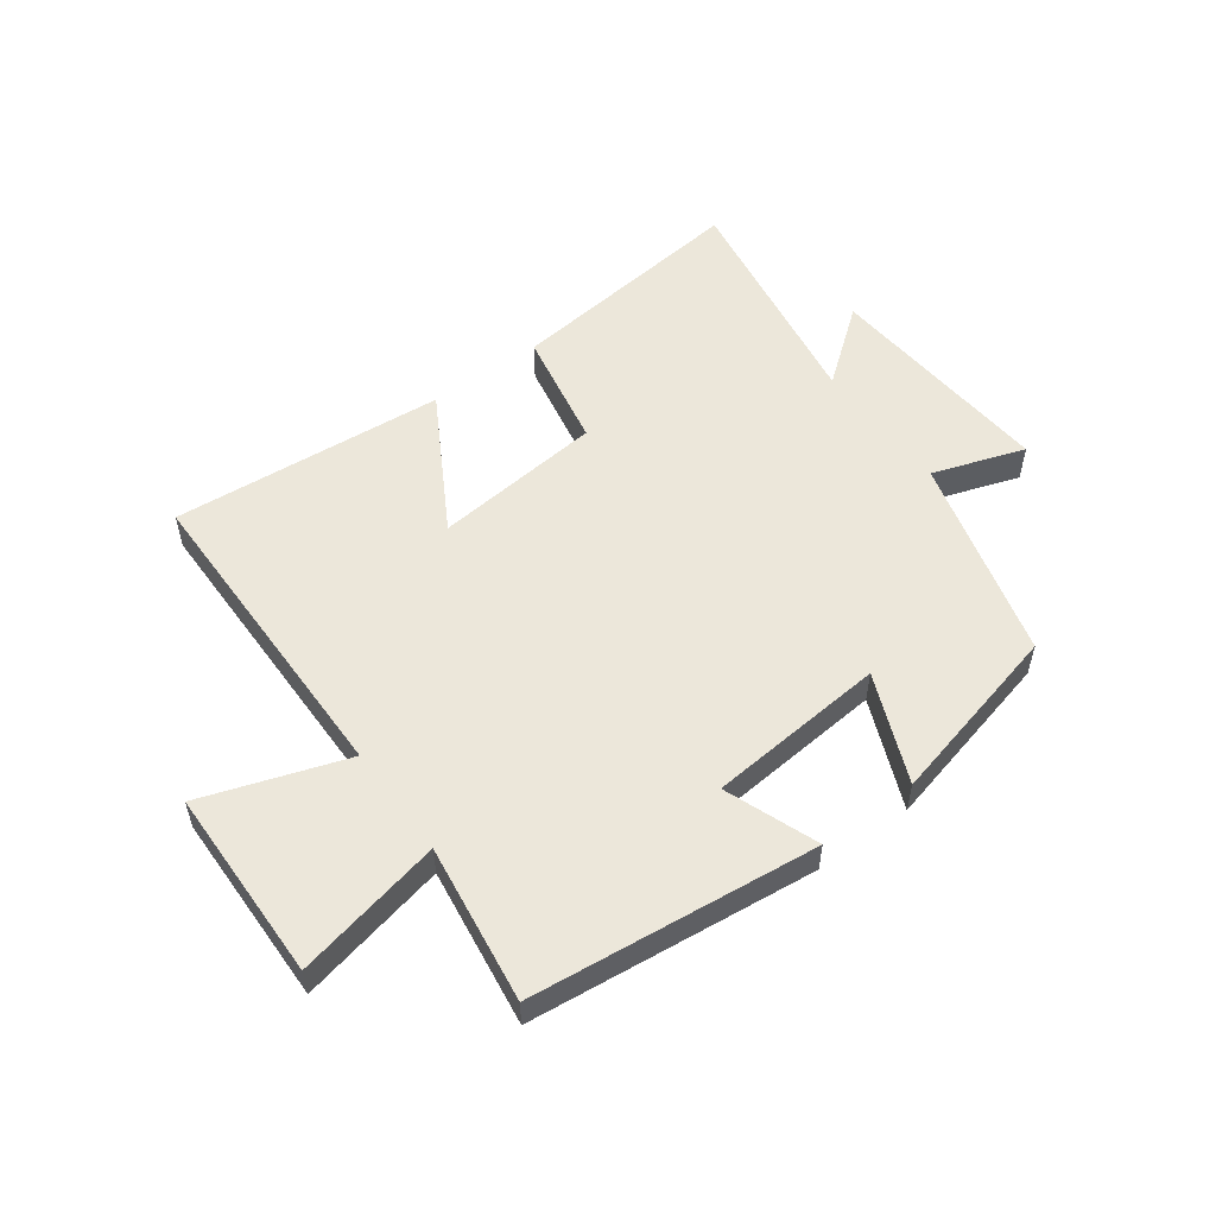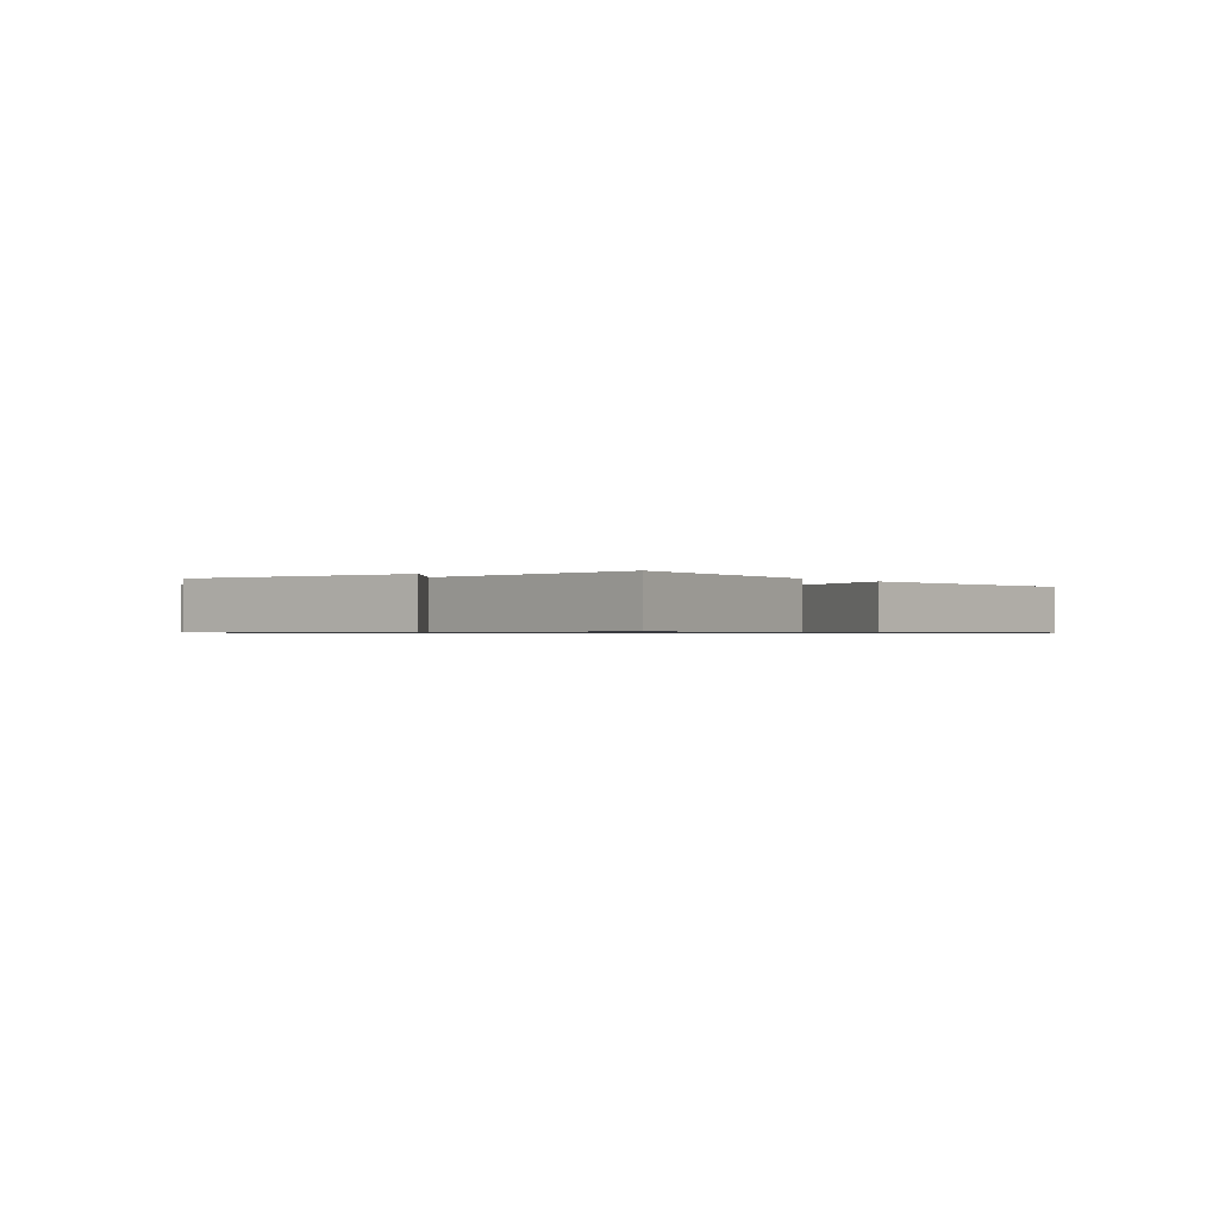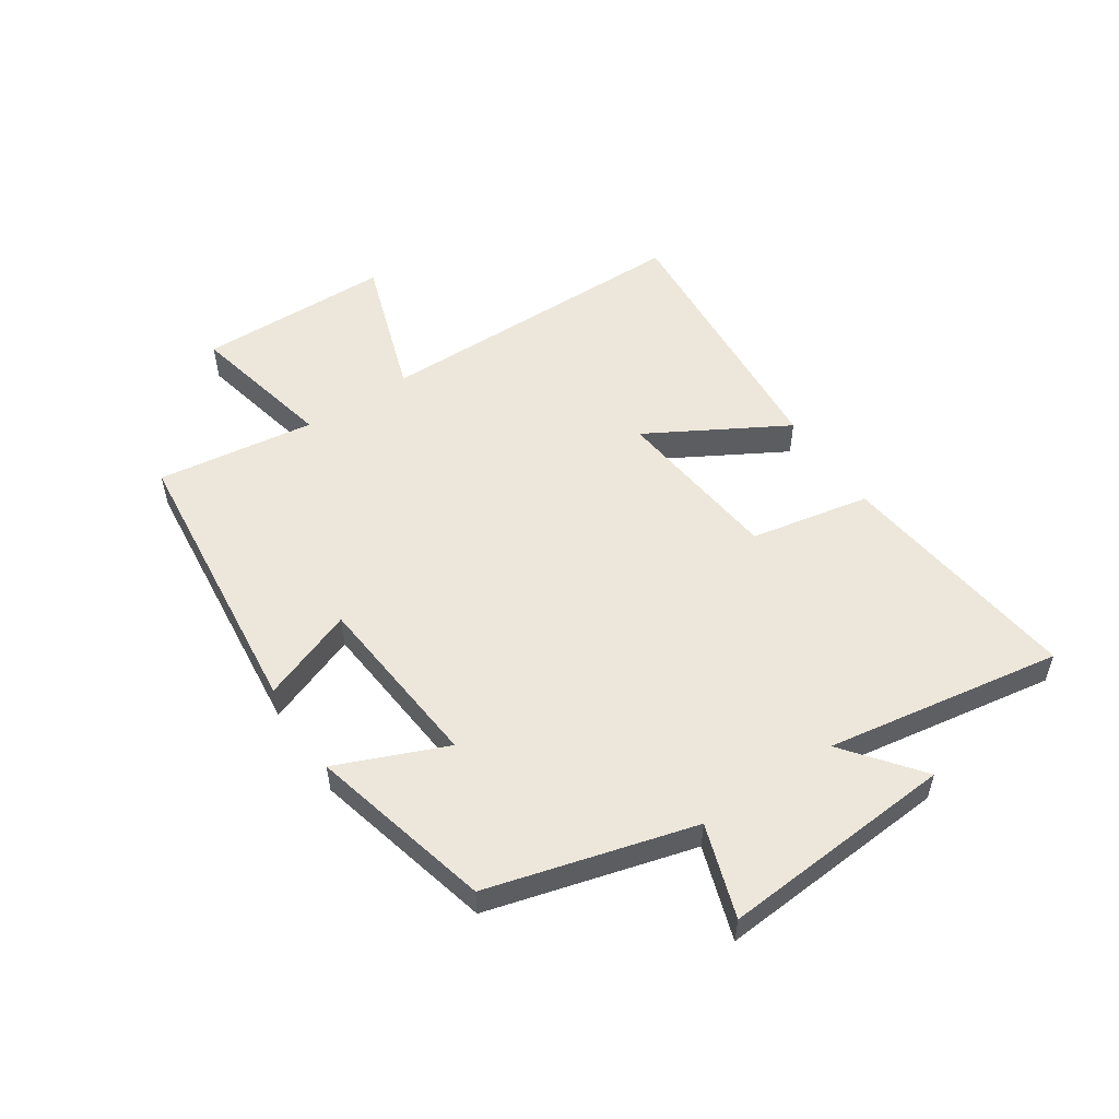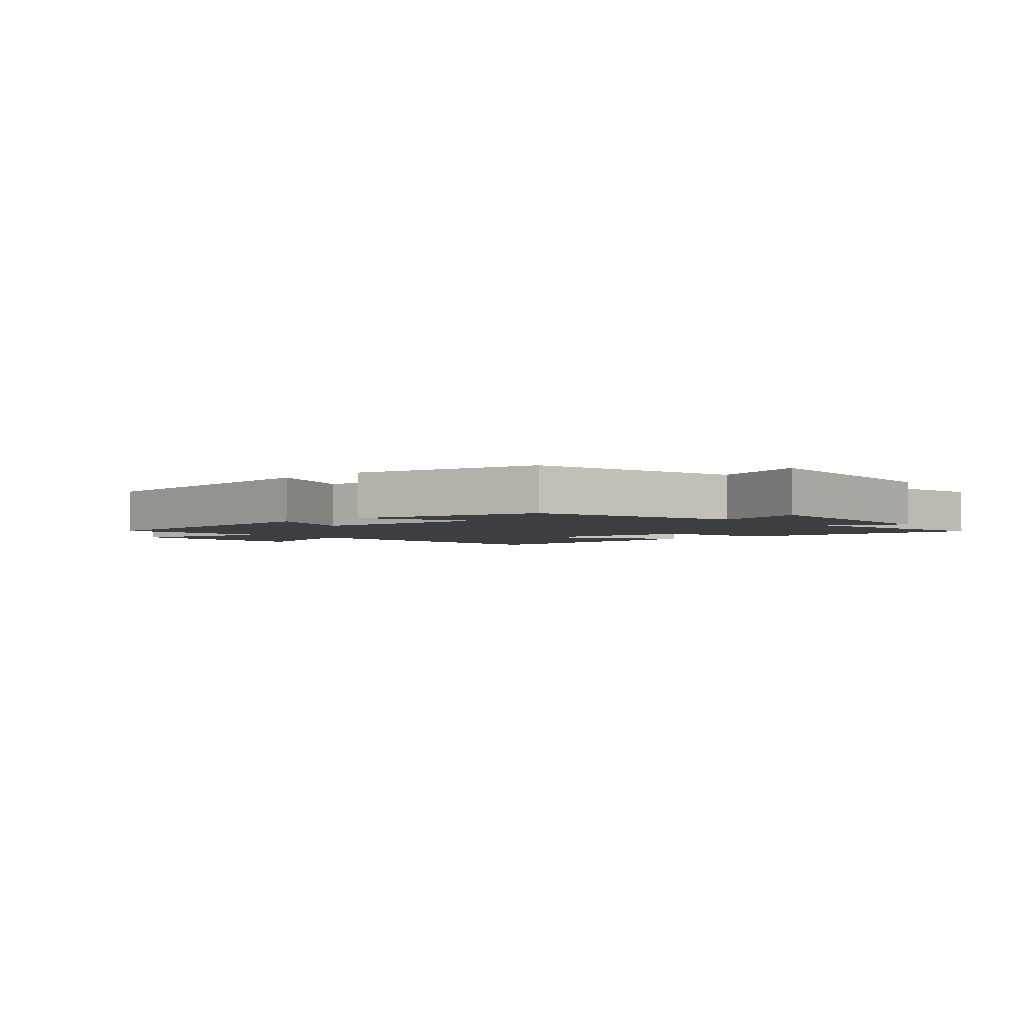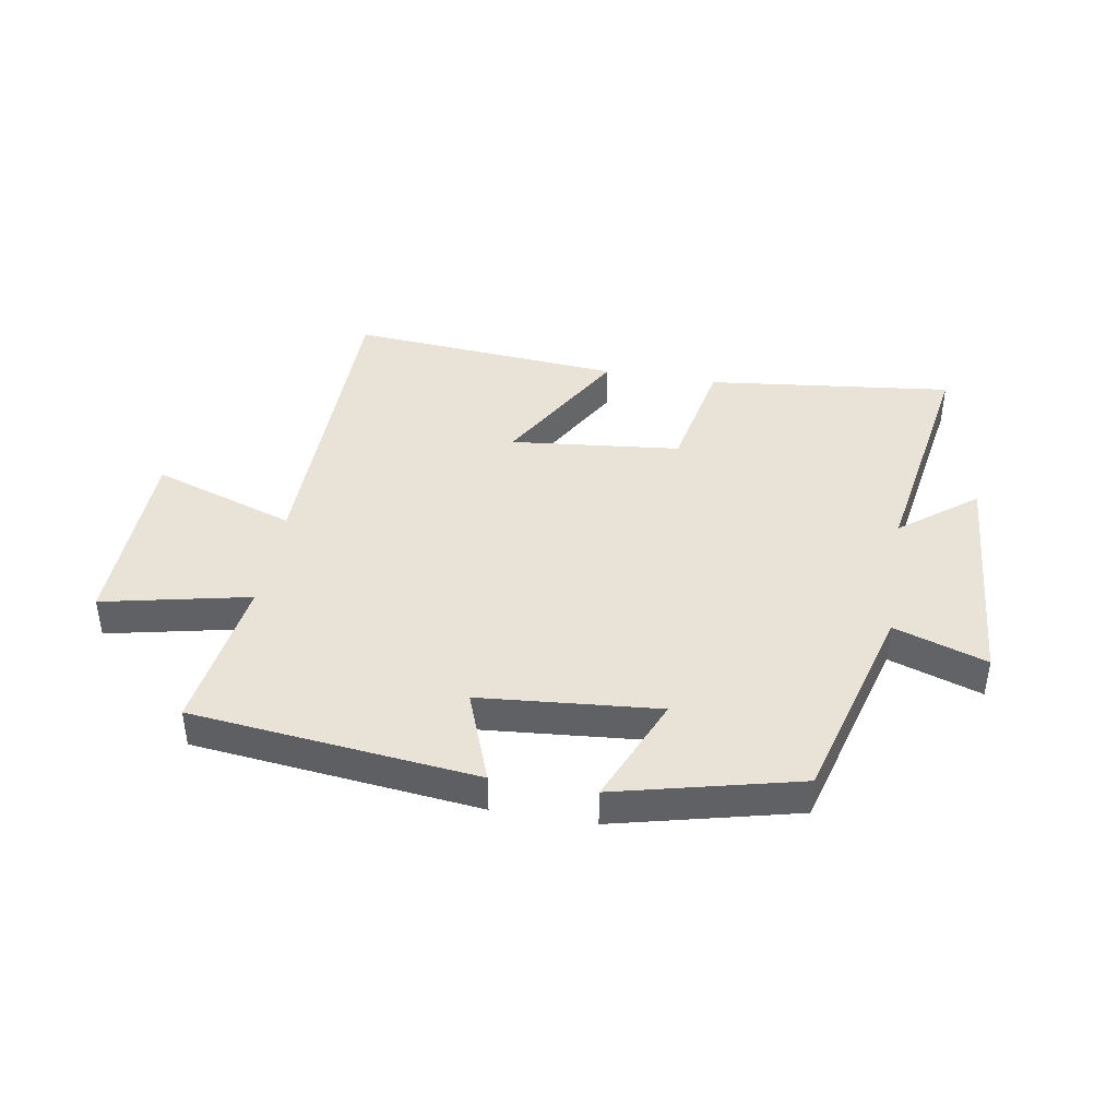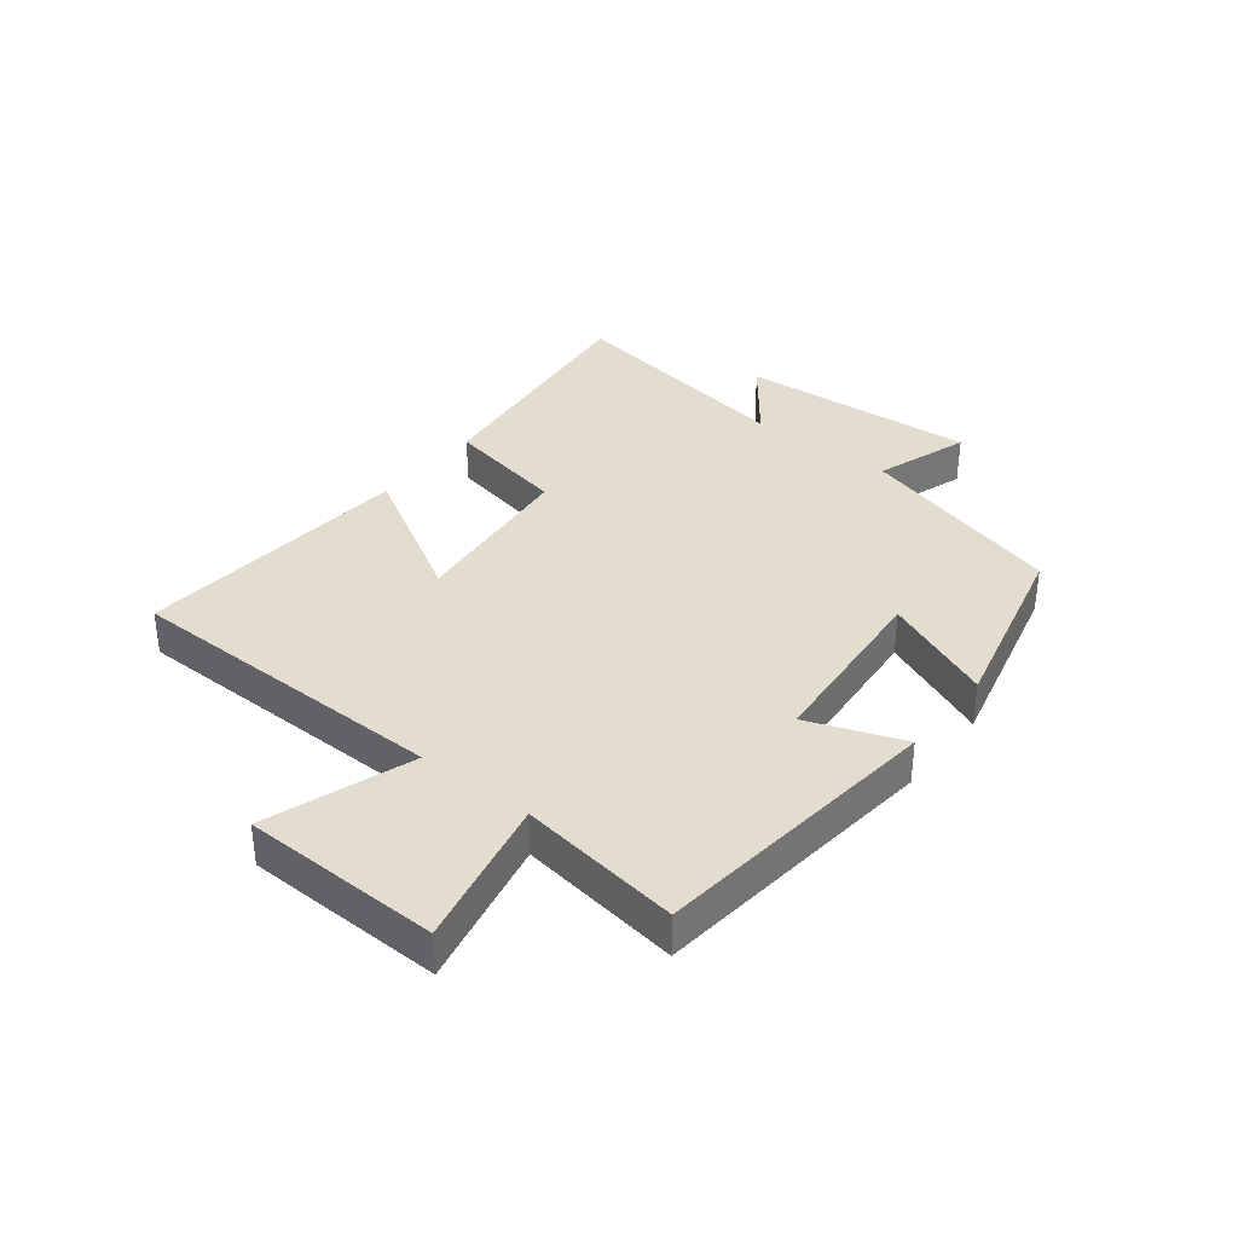
<metadata>
{"format":"obj","ext":"obj","renderer":"f3d","projection":"perspective","resolution":1024,"background":"white","views":[{"elev":53.9,"azim":-36.3,"up":"+Y"},{"elev":-0.7,"azim":127.9,"up":"+Y"},{"elev":53.4,"azim":56.1,"up":"+Y"},{"elev":-3.0,"azim":41.6,"up":"+Y"},{"elev":41.9,"azim":9.7,"up":"+Y"},{"elev":35.5,"azim":-51.7,"up":"+Y"}]}
</metadata>
<code>
v -0.495 0.07 -0.537
v -0.5 0.07 -0.003
v -0.739 0.07 -0.084
v -0.745 0.07 0.238
v -0.5 0.07 0.185
v -0.537 0.07 0.448
v -0.061 0.07 0.5
v -0.119 0.07 0.345
v 0.179 0.07 0.319
v 0.103 0.07 0.5
v 0.406 0.07 0.426
v 0.5 0.07 0.085
v 0.654 0.07 0.137
v 0.626 0.07 -0.253
v 0.5 0.07 -0.155
v 0.565 0.07 -0.548
v 0.154 0.07 -0.5
v 0.115 0.07 -0.301
v -0.169 0.07 -0.271
v -0.038 0.07 -0.5
v -0.495 0 -0.537
v -0.5 0 -0.003
v -0.739 0 -0.084
v -0.745 0 0.238
v -0.5 0 0.185
v -0.537 0 0.448
v -0.061 0 0.5
v -0.119 0 0.345
v 0.179 0 0.319
v 0.103 0 0.5
v 0.406 0 0.426
v 0.5 0 0.085
v 0.654 0 0.137
v 0.626 0 -0.253
v 0.5 0 -0.155
v 0.565 0 -0.548
v 0.154 0 -0.5
v 0.115 0 -0.301
v -0.169 0 -0.271
v -0.038 0 -0.5
f 19 20 1 2
f 18 19 2
f 15 16 17 18
f 15 18 2
f 12 13 14 15
f 12 15 2
f 9 10 11 12
f 8 9 12 2
f 5 6 7 8
f 5 8 2 3
f 3 4 5
f 22 21 40 39
f 22 39 38
f 38 37 36 35
f 22 38 35
f 35 34 33 32
f 22 35 32
f 32 31 30 29
f 22 32 29 28
f 28 27 26 25
f 23 22 28 25
f 25 24 23
f 1 21 22 2
f 2 22 23 3
f 3 23 24 4
f 4 24 25 5
f 5 25 26 6
f 6 26 27 7
f 7 27 28 8
f 8 28 29 9
f 9 29 30 10
f 10 30 31 11
f 11 31 32 12
f 12 32 33 13
f 13 33 34 14
f 14 34 35 15
f 15 35 36 16
f 16 36 37 17
f 17 37 38 18
f 18 38 39 19
f 19 39 40 20
f 20 40 21 1

</code>
